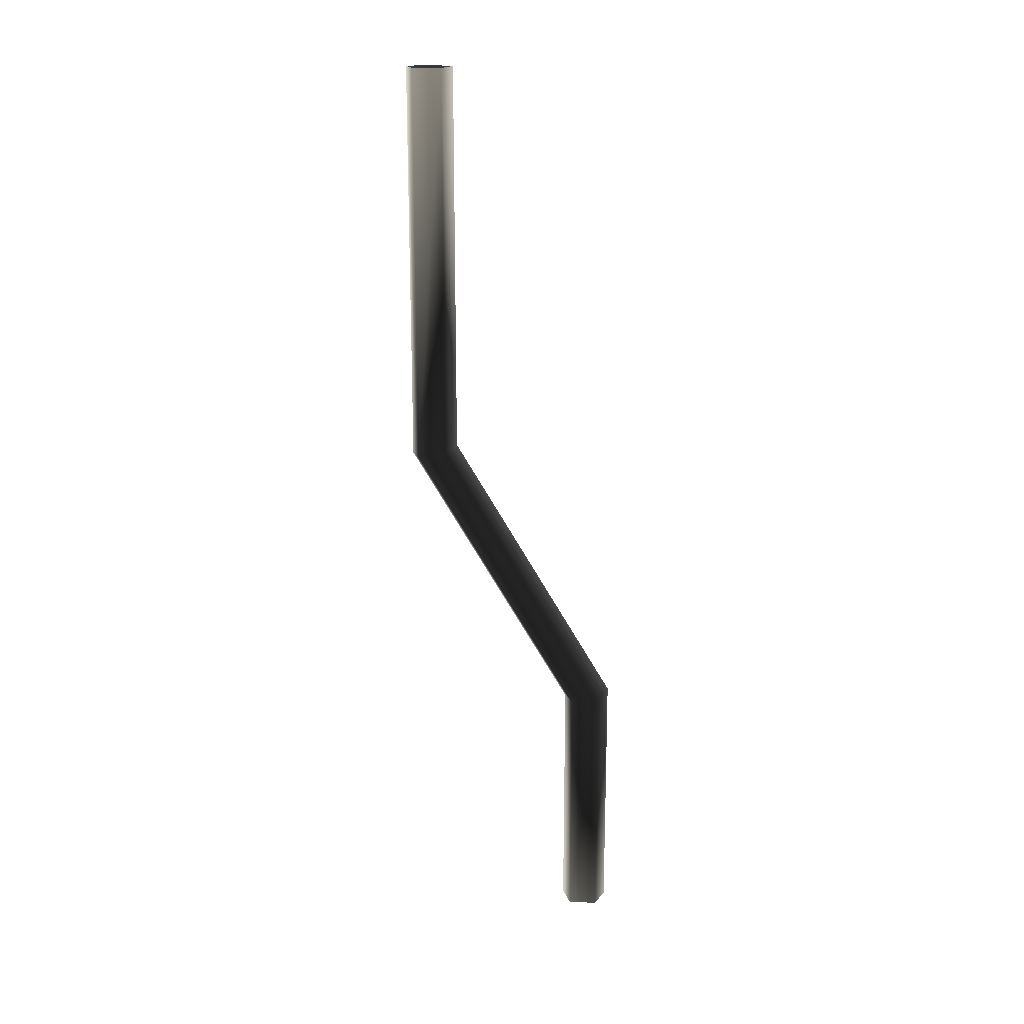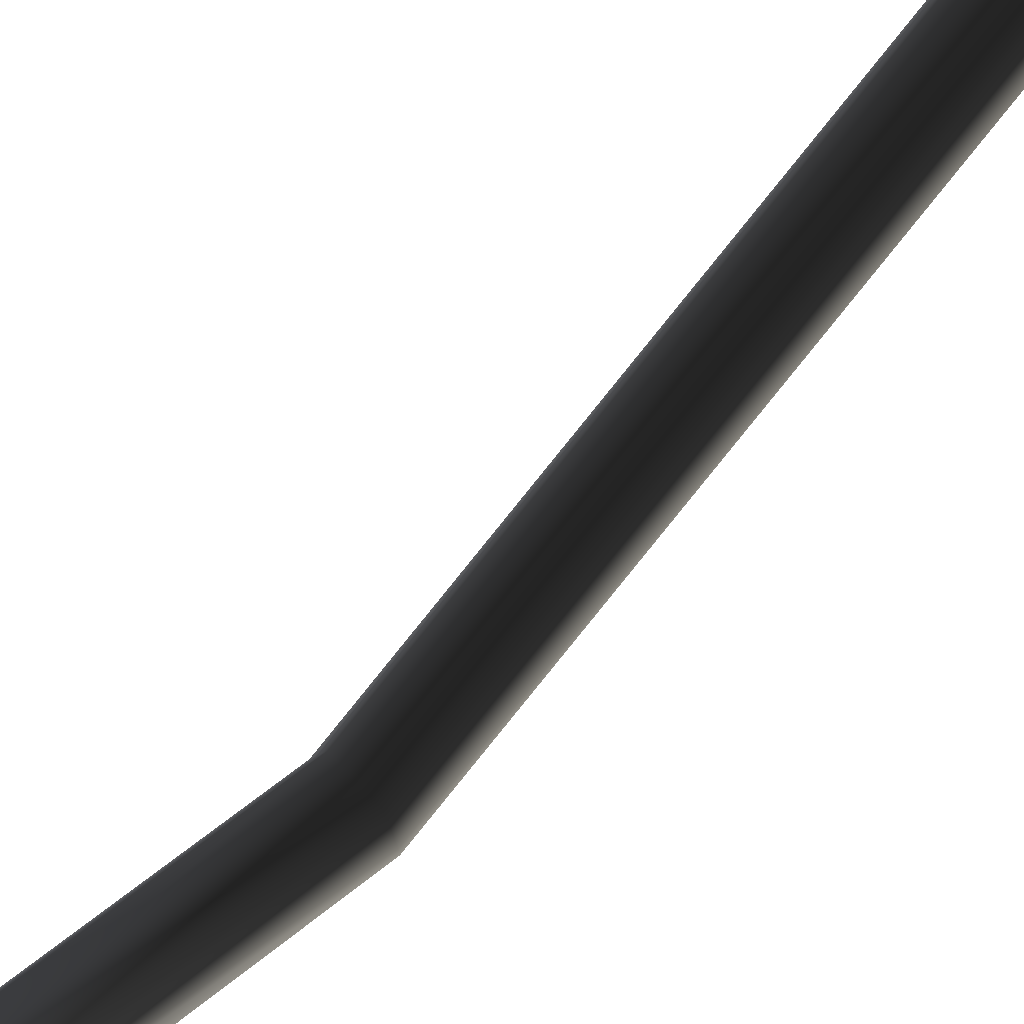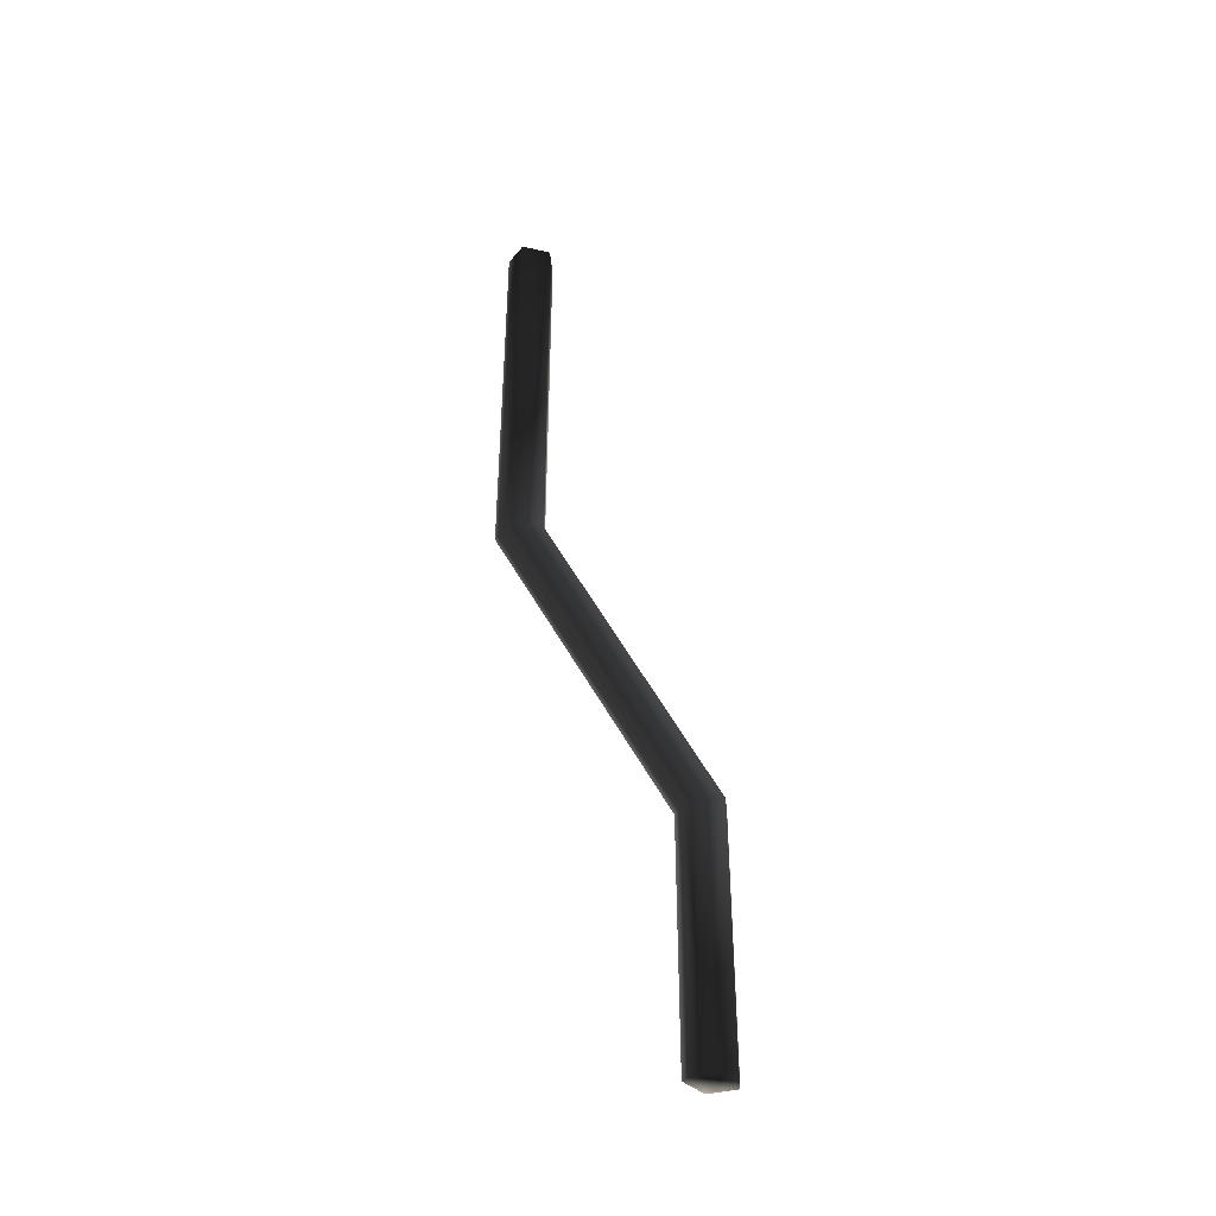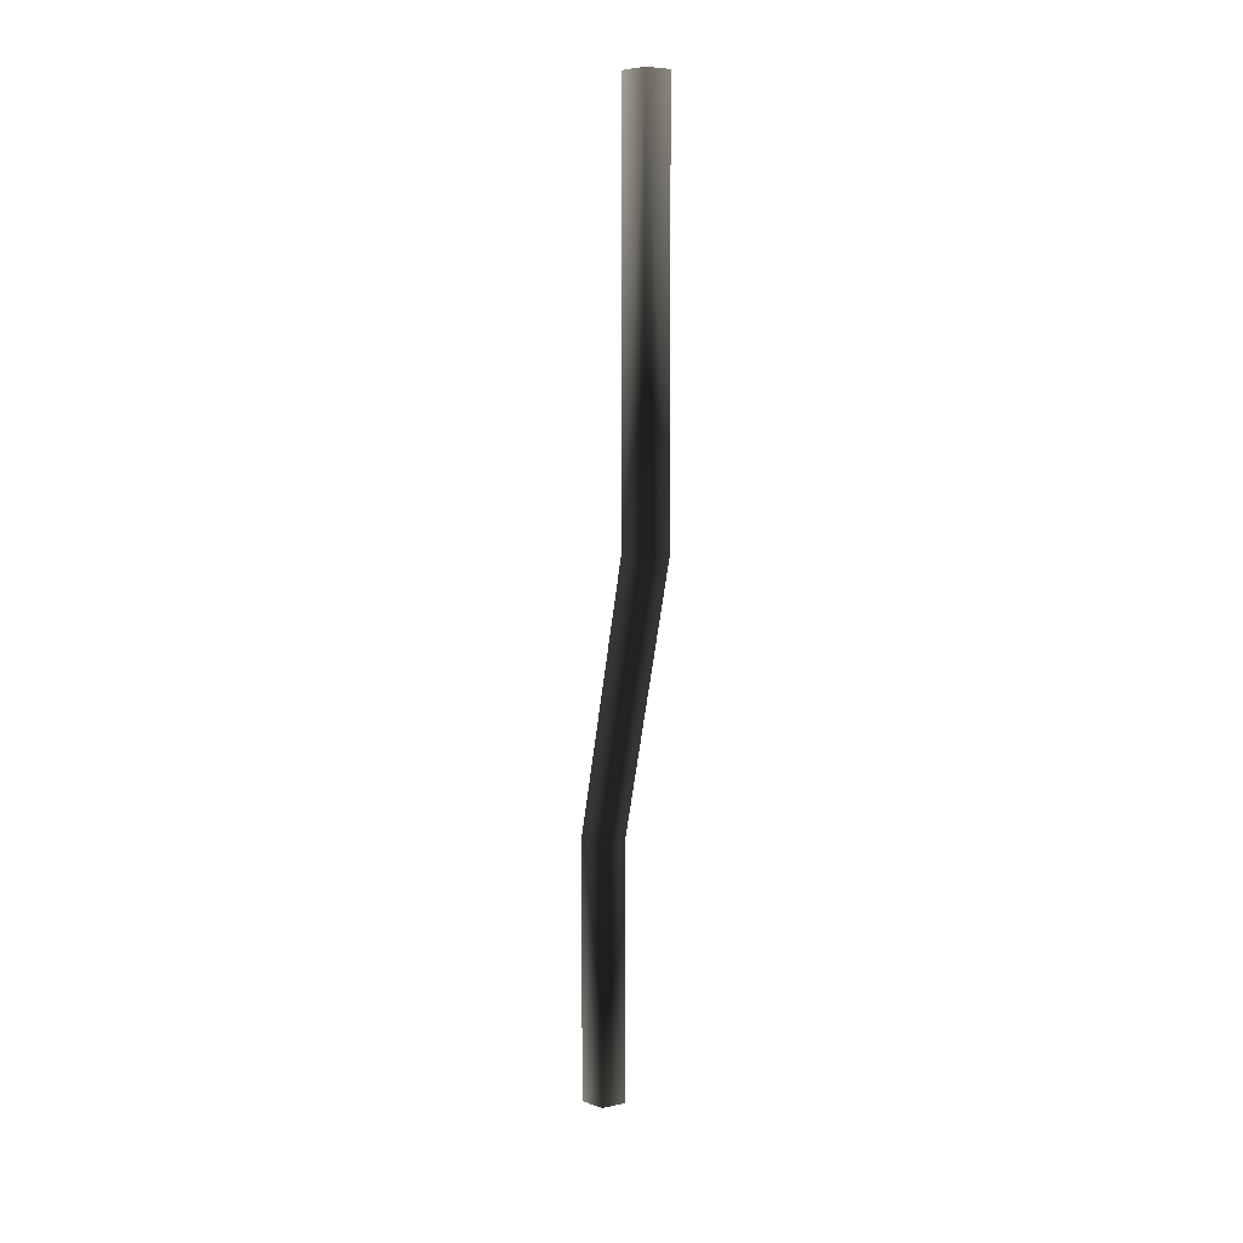
<metadata>
{"format":"obj","ext":"obj","renderer":"f3d","projection":"perspective","resolution":1024,"background":"white","views":[{"elev":18.8,"azim":-85.1,"up":"+Y"},{"elev":51.8,"azim":-132.8,"up":"+Z"},{"elev":-41.7,"azim":-105.4,"up":"+Y"},{"elev":6.1,"azim":167.0,"up":"+Y"}]}
</metadata>
<code>
o #ID268
v -0.0701 0.2628 -0.1561
v -0.0701 0.2312 -0.1561
v -0.07126 0.2628 -0.158
v -0.07126 0.2308 -0.158
v -0.0701 0.2312 -0.1561
v -0.07126 0.2628 -0.158
v -0.07126 0.2308 -0.158
v -0.0701 0.2628 -0.1561
v -0.0701 0.209 -0.1429
v -0.07126 0.2086 -0.1448
v -0.07126 0.2086 -0.1448
v -0.0701 0.209 -0.1429
v -0.07126 0.2628 -0.1542
v -0.07126 0.2316 -0.1542
v -0.07126 0.2316 -0.1542
v -0.07126 0.2628 -0.1542
v -0.07313 0.2628 -0.1573
v -0.07313 0.2309 -0.1573
v -0.07313 0.2309 -0.1573
v -0.07313 0.2628 -0.1573
v -0.0701 0.1888 -0.1429
v -0.07126 0.1888 -0.1448
v -0.0701 0.1888 -0.1429
v -0.07126 0.1888 -0.1448
v -0.07126 0.2094 -0.141
v -0.07126 0.2094 -0.141
v -0.07313 0.2088 -0.1441
v -0.07313 0.2088 -0.1441
v -0.07313 0.2628 -0.155
v -0.07313 0.2314 -0.155
v -0.07313 0.2628 -0.155
v -0.07313 0.2314 -0.155
v -0.07313 0.1888 -0.1418
v -0.07313 0.2093 -0.1418
v -0.07313 0.1888 -0.1441
v -0.07313 0.2093 -0.1418
v -0.07313 0.1888 -0.1441
v -0.07313 0.1888 -0.1418
v -0.07126 0.1888 -0.141
v -0.07126 0.1888 -0.141
f 3 2 1
f 2 3 4
f 7 6 5
f 8 5 6
f 2 10 9
f 10 2 4
f 7 5 11
f 12 11 5
f 1 14 13
f 14 1 2
f 5 8 15
f 16 15 8
f 18 3 17
f 3 18 4
f 7 19 6
f 20 6 19
f 10 21 9
f 21 10 22
f 24 11 23
f 12 23 11
f 14 9 25
f 9 14 2
f 5 15 12
f 26 12 15
f 27 4 18
f 4 27 10
f 11 28 7
f 19 7 28
f 14 29 13
f 29 14 30
f 32 15 31
f 16 31 15
f 35 34 33
f 27 34 35
f 27 30 34
f 18 30 27
f 18 29 30
f 29 18 17
f 20 19 31
f 32 31 19
f 28 32 19
f 36 32 28
f 37 36 28
f 38 36 37
f 22 39 21
f 35 39 22
f 39 35 33
f 38 37 40
f 24 40 37
f 23 40 24
f 9 39 25
f 39 9 21
f 23 12 40
f 26 40 12
f 35 10 27
f 10 35 22
f 24 37 11
f 28 11 37
f 25 30 14
f 30 25 34
f 36 26 32
f 15 32 26
f 39 34 25
f 34 39 33
f 38 40 36
f 26 36 40

</code>
